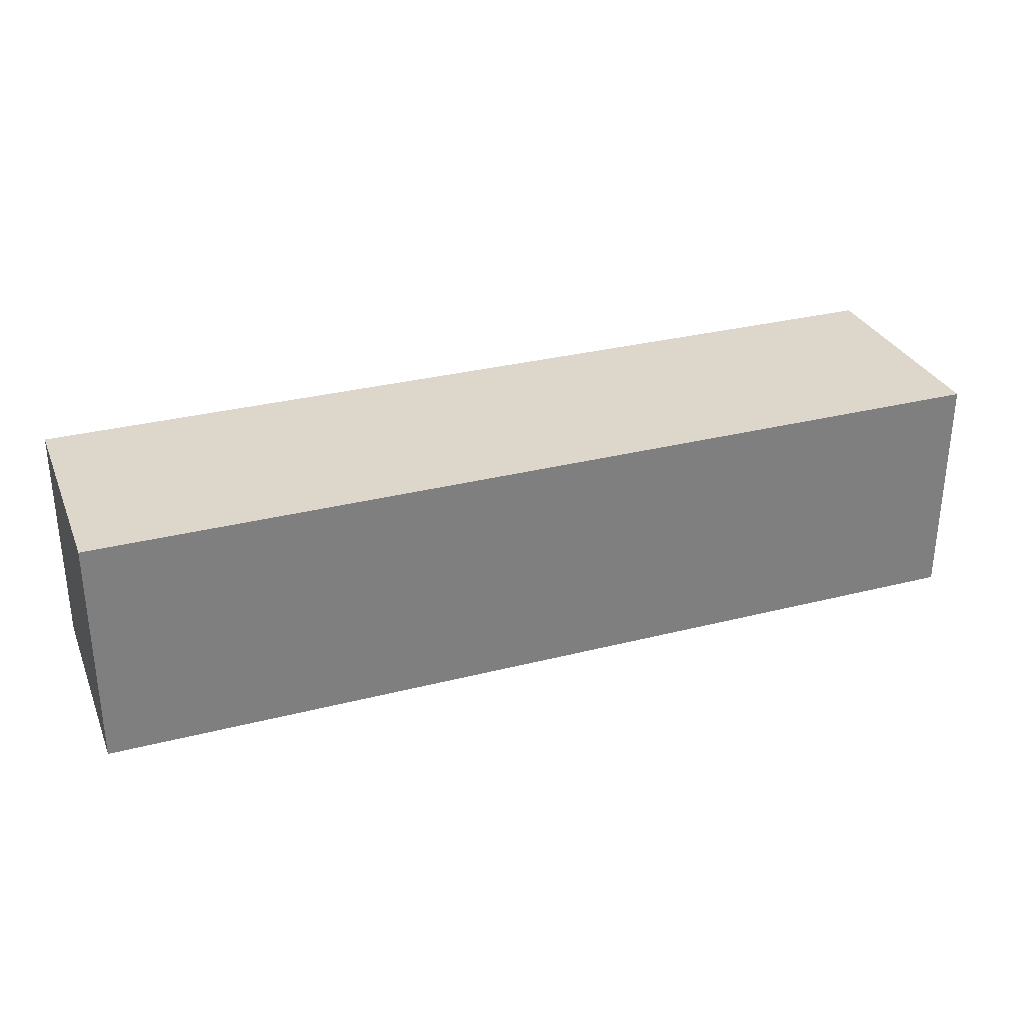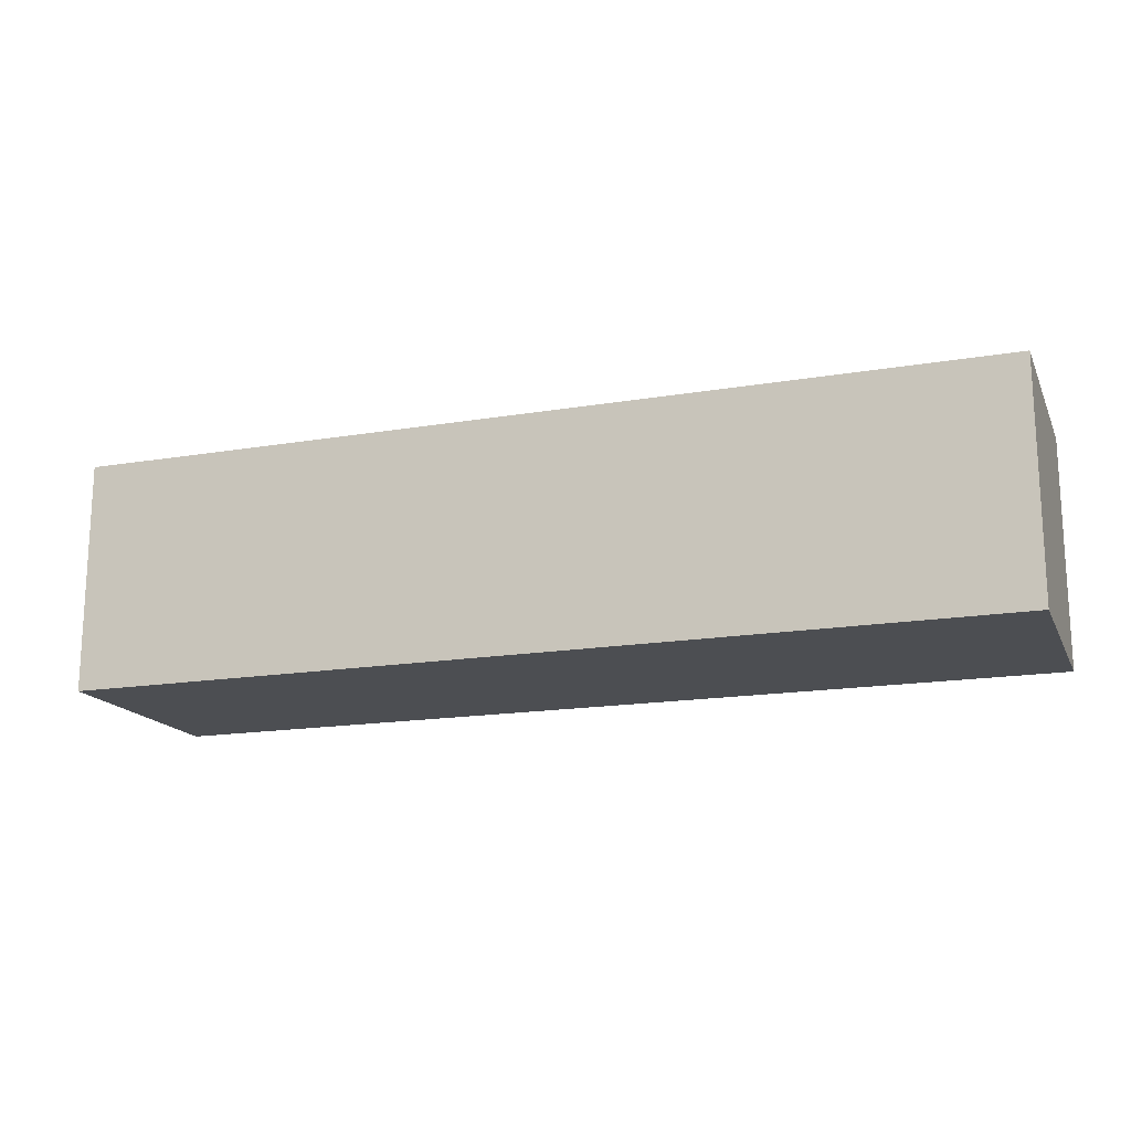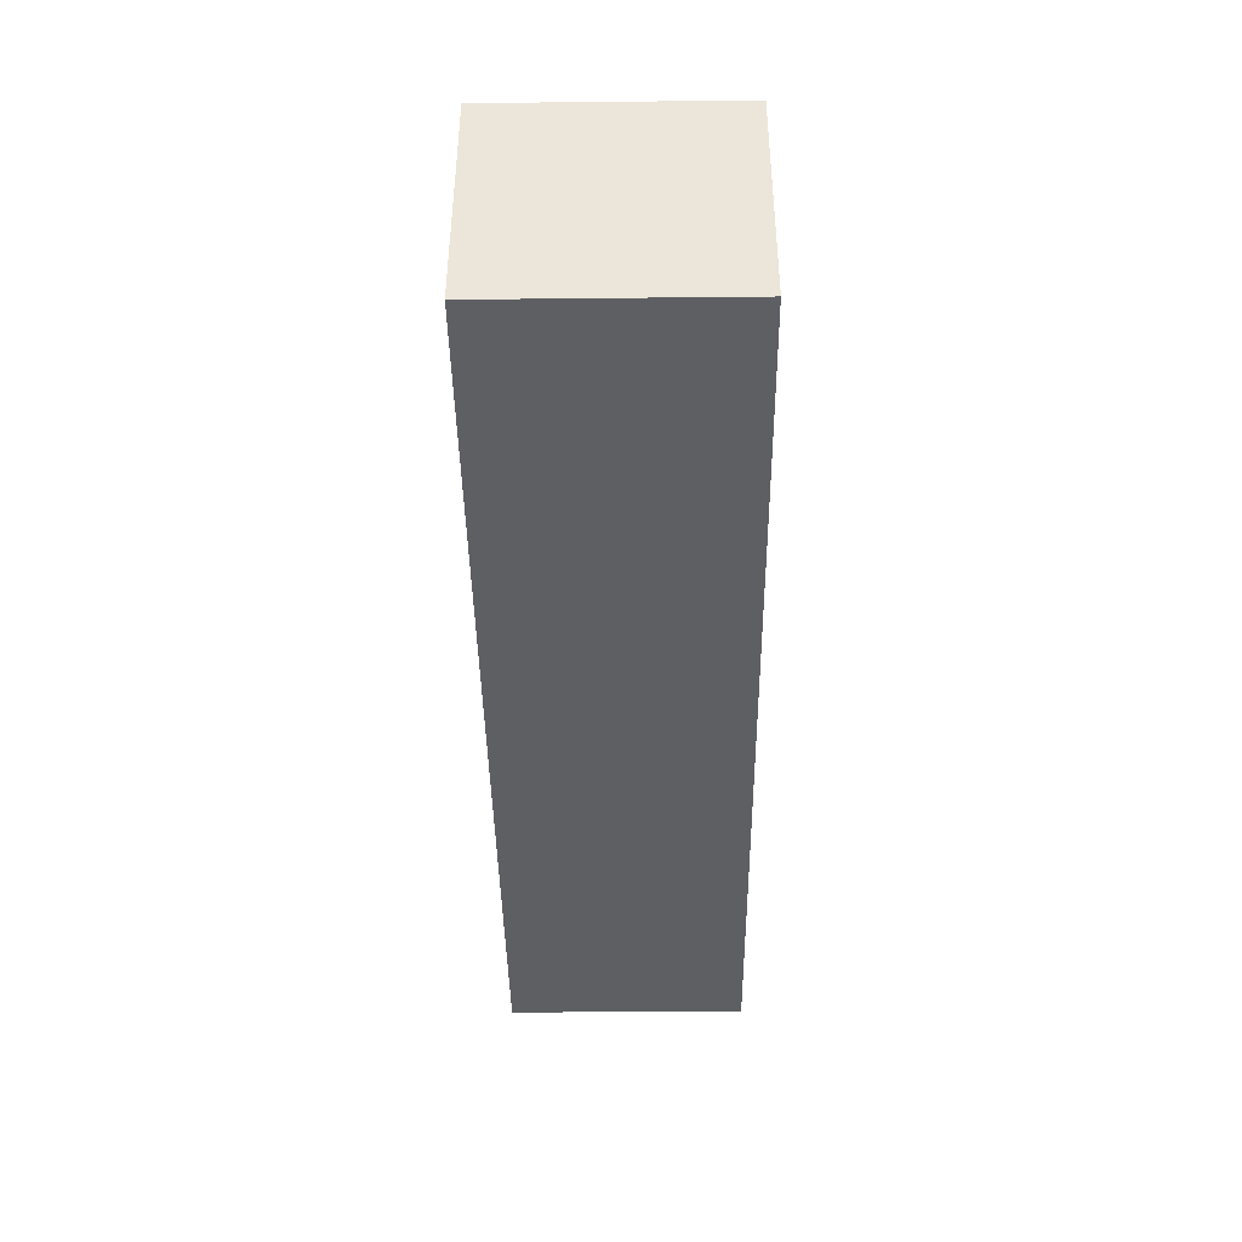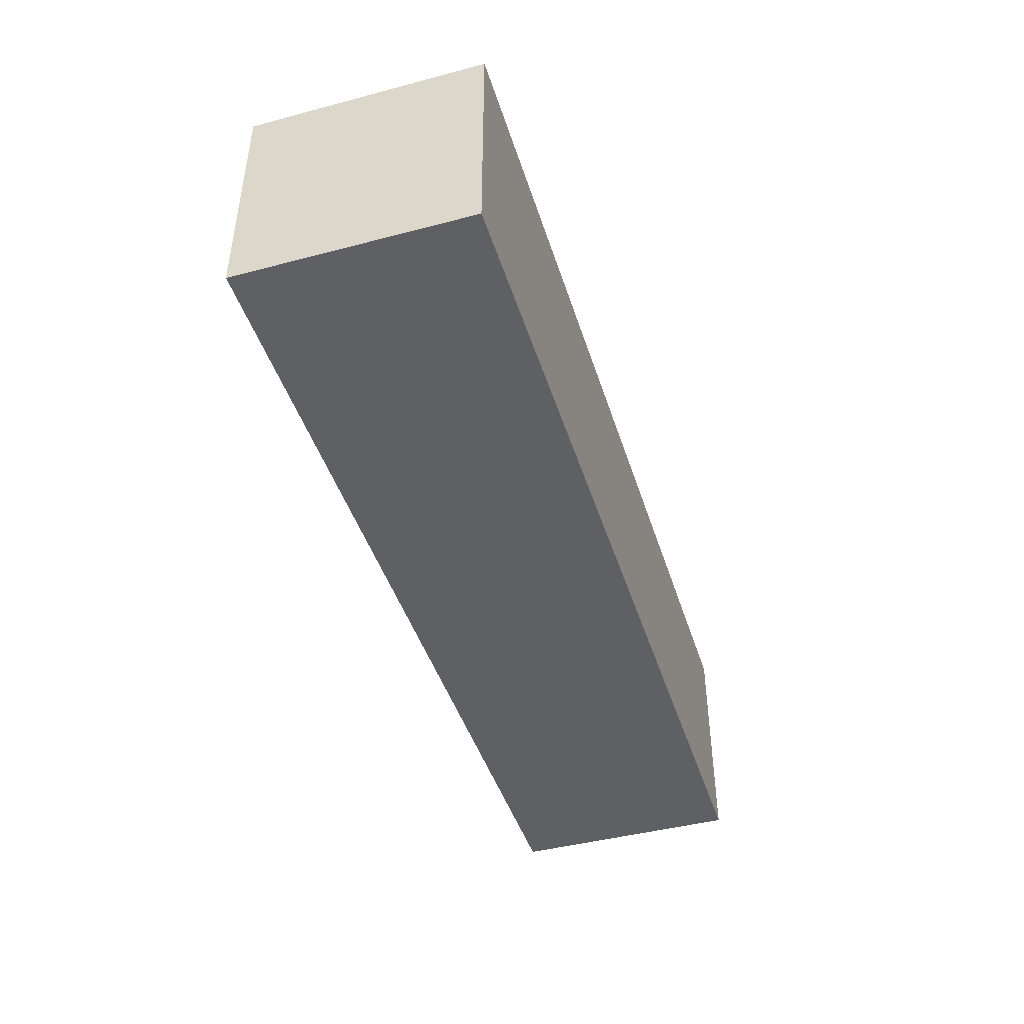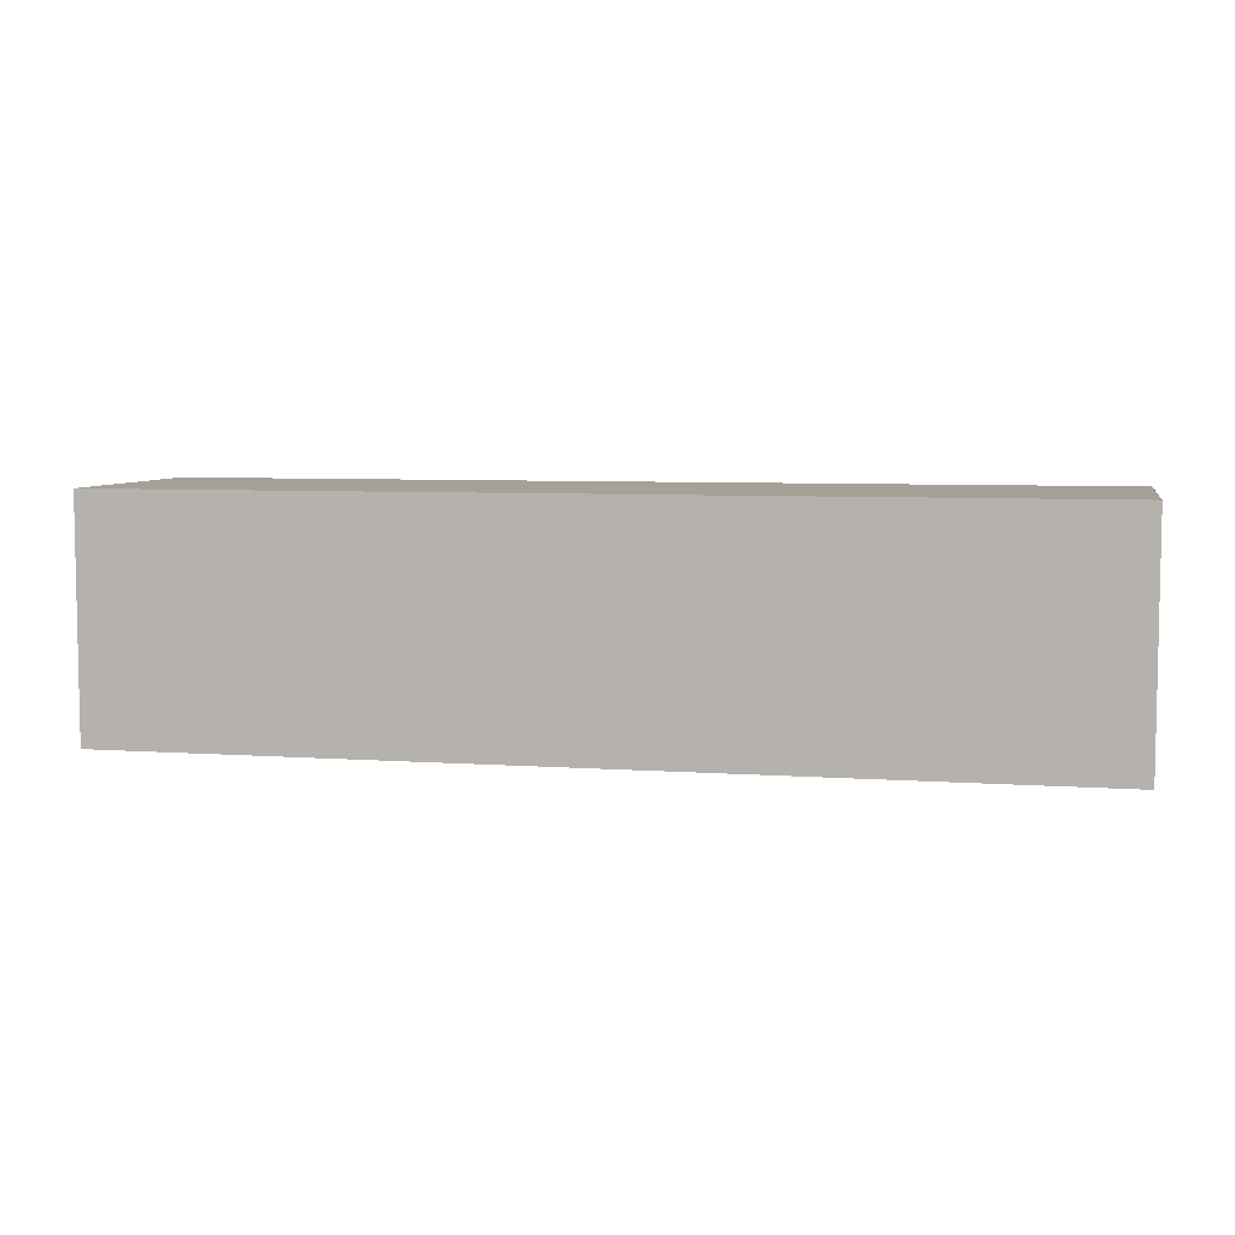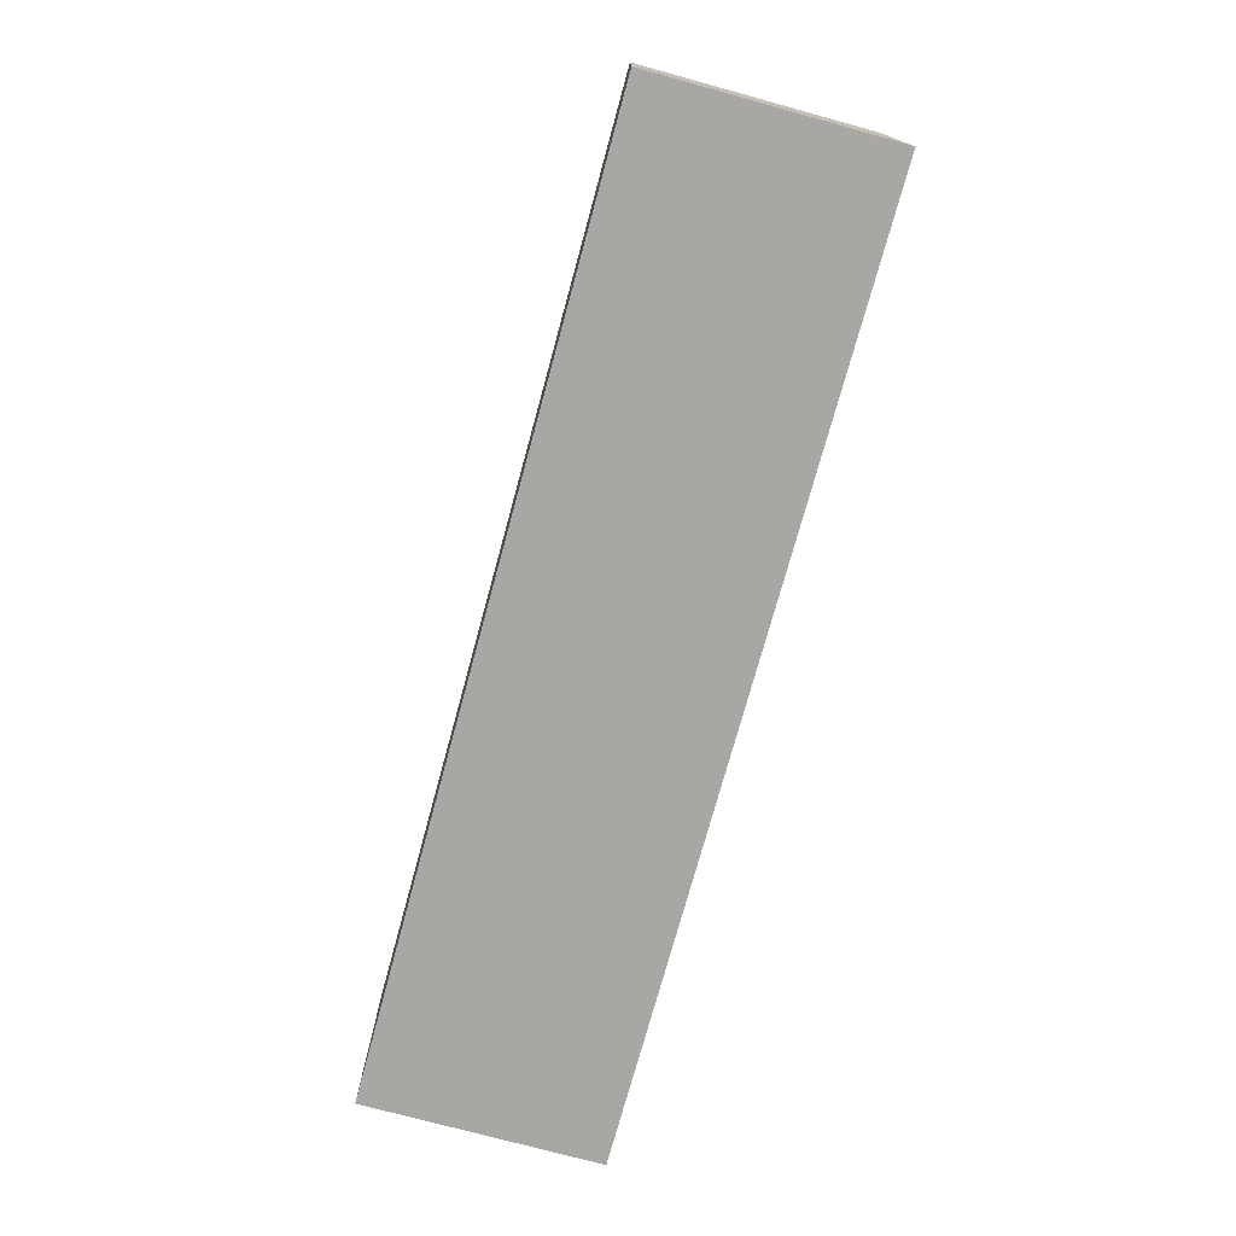
<metadata>
{"format":"obj","ext":"obj","renderer":"f3d","projection":"perspective","resolution":1024,"background":"white","views":[{"elev":30.6,"azim":159.8,"up":"+Y"},{"elev":-16.6,"azim":19.0,"up":"+Y"},{"elev":-41.8,"azim":90.7,"up":"+Y"},{"elev":-44.2,"azim":-72.9,"up":"+Y"},{"elev":6.2,"azim":12.0,"up":"+Y"},{"elev":-74.6,"azim":-105.3,"up":"+Y"}]}
</metadata>
<code>
o
v 0 -0.1 0.1
v 0 -0.1 -0.1
v 0 0.1 0.1
v 0 0.1 -0.1
v 0.8 -0.1 0.1
v 0.8 -0.1 0
v 0.8 -0.1 -0.1
v 0.8 0.1 0.1
v 0.8 0.1 0
v 0.8 0.1 -0.1
v 0 -0.1 0.1
v 0 0.1 0.1
v 0.5 -0.1 0.1
v 0.5 0.1 0.1
v 0.7 -0.1 0.1
v 0.7 0.1 0.1
v 0.8 -0.1 0.1
v 0.8 0.1 0.1
v 0 -0.1 -0.1
v 0 0.1 -0.1
v 0.5 -0.1 -0.1
v 0.5 0.1 -0.1
v 0.7 -0.1 -0.1
v 0.7 0.1 -0.1
v 0.8 -0.1 -0.1
v 0.8 0.1 -0.1
v 0 -0.1 0.1
v 0.5 -0.1 0.1
v 0.7 -0.1 0.1
v 0.8 -0.1 0.1
v 0.7 -0.1 0
v 0.8 -0.1 0
v 0 -0.1 -0.1
v 0.5 -0.1 -0.1
v 0.7 -0.1 -0.1
v 0.8 -0.1 -0.1
v 0 0.1 0.1
v 0.5 0.1 0.1
v 0.7 0.1 0.1
v 0.8 0.1 0.1
v 0.7 0.1 0
v 0.8 0.1 0
v 0 0.1 -0.1
v 0.5 0.1 -0.1
v 0.7 0.1 -0.1
v 0.8 0.1 -0.1
f 3 2 1
f 4 2 3
f 5 6 8
f 6 7 9
f 8 6 9
f 9 7 10
f 13 12 11
f 14 12 13
f 15 14 13
f 16 14 15
f 17 16 15
f 18 16 17
f 19 20 21
f 21 20 22
f 21 22 23
f 23 22 24
f 23 24 25
f 25 24 26
f 31 29 28
f 31 30 29
f 32 30 31
f 33 28 27
f 34 31 28
f 34 28 33
f 35 32 31
f 35 31 34
f 36 32 35
f 38 39 41
f 39 40 41
f 41 40 42
f 37 38 43
f 38 41 44
f 43 38 44
f 41 42 45
f 44 41 45
f 45 42 46

</code>
